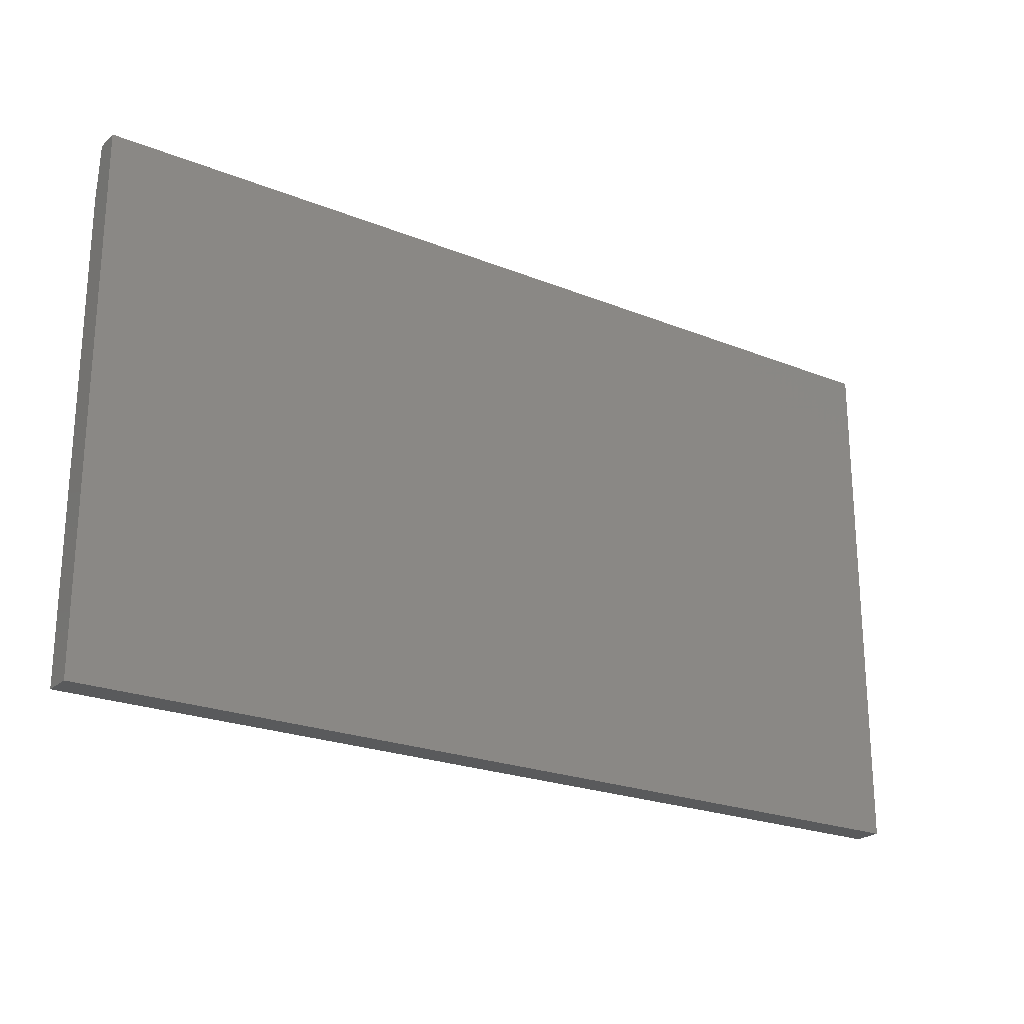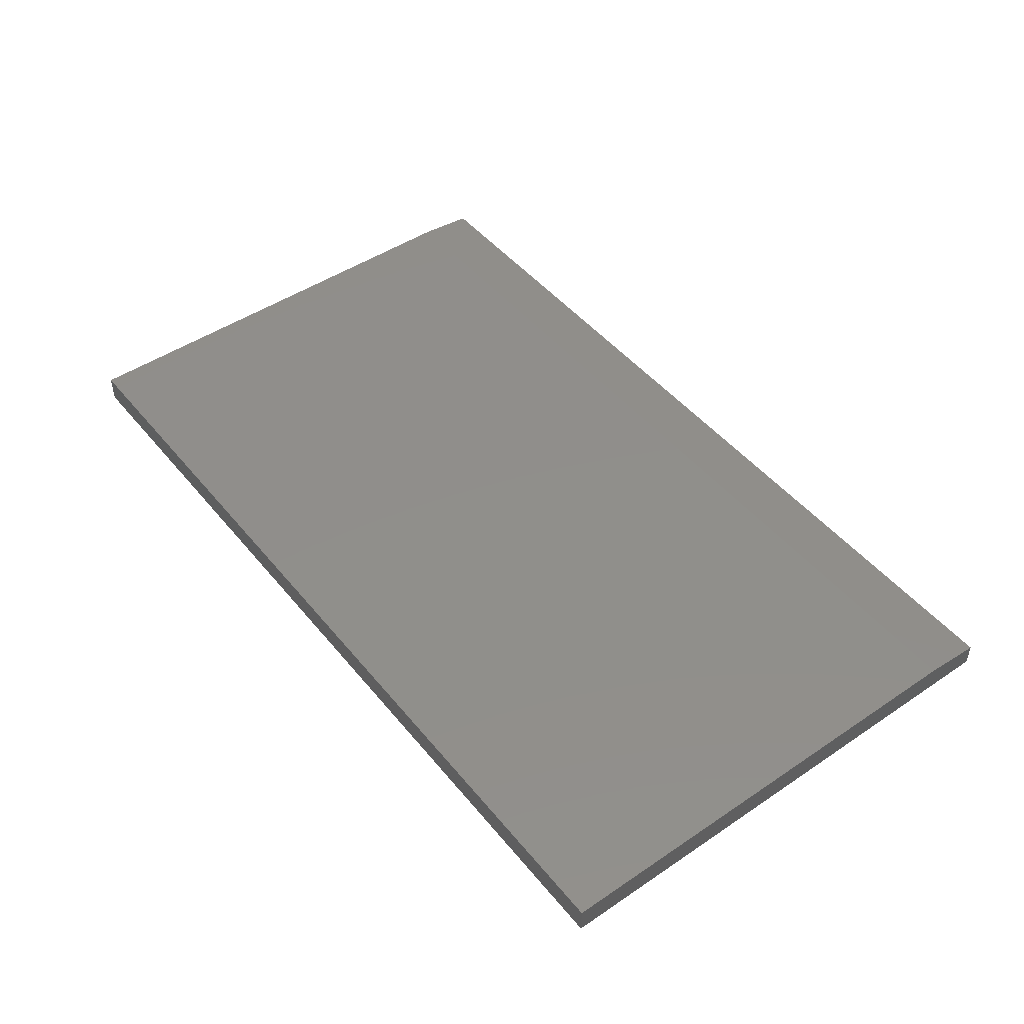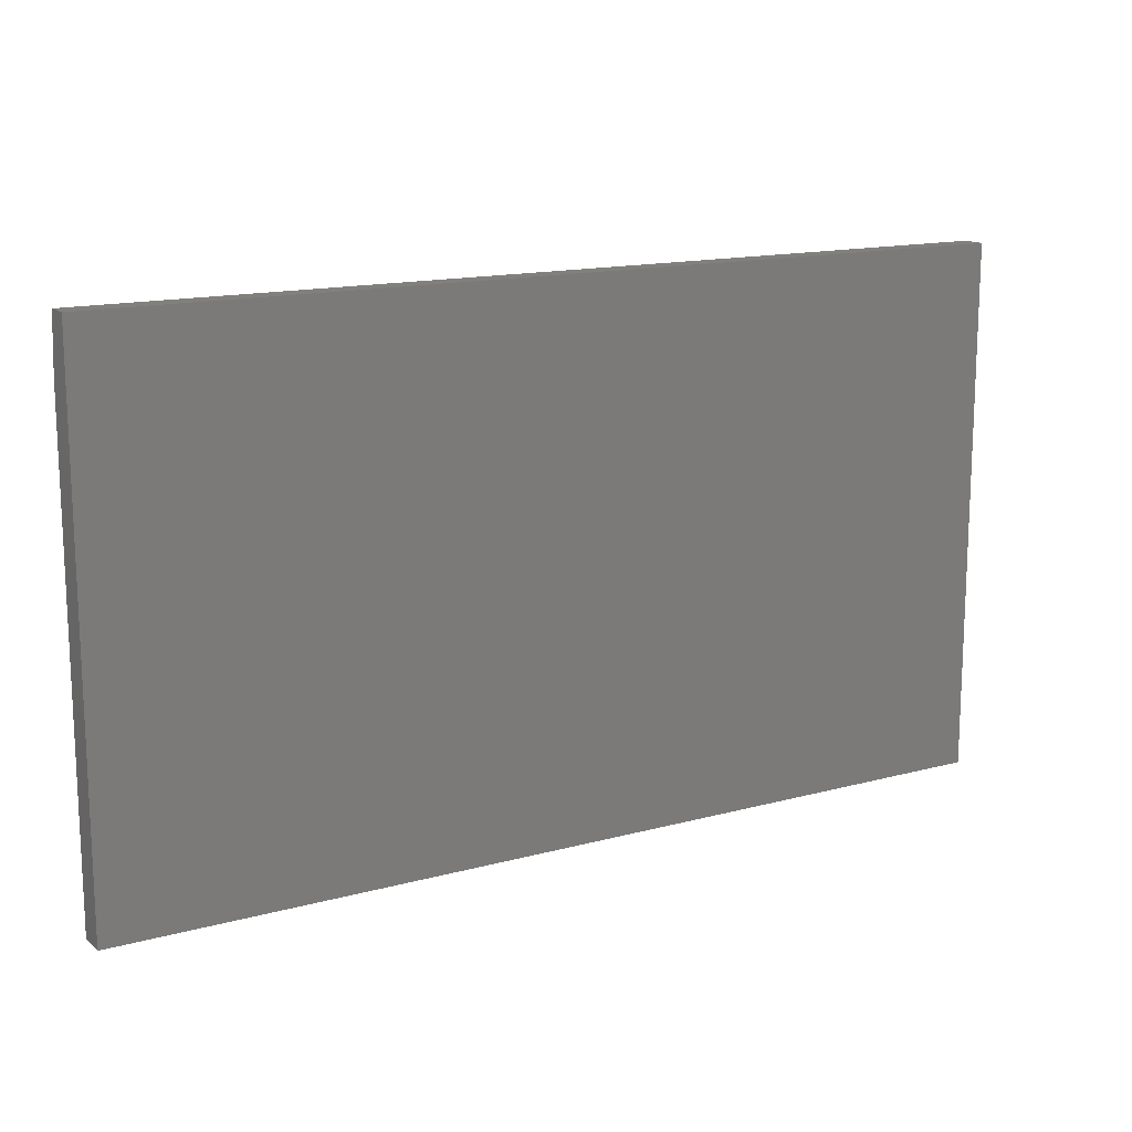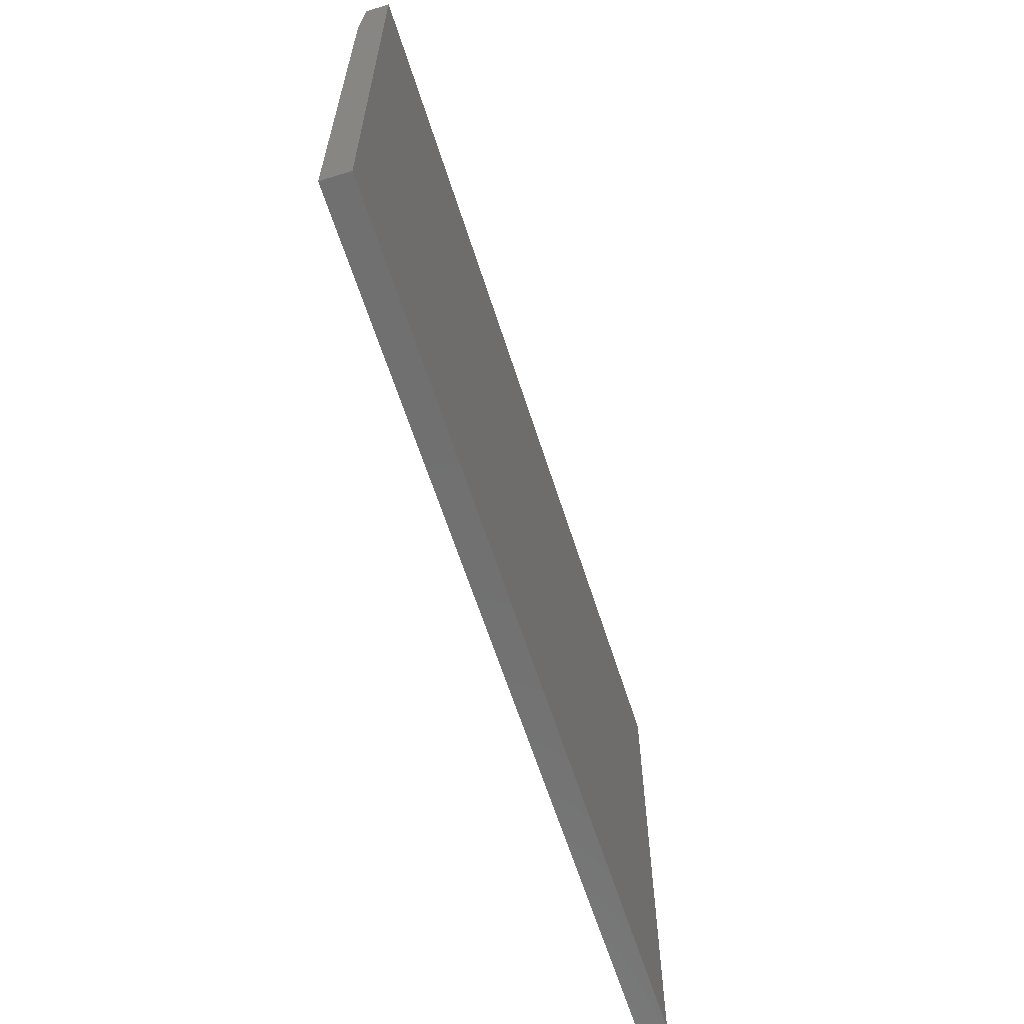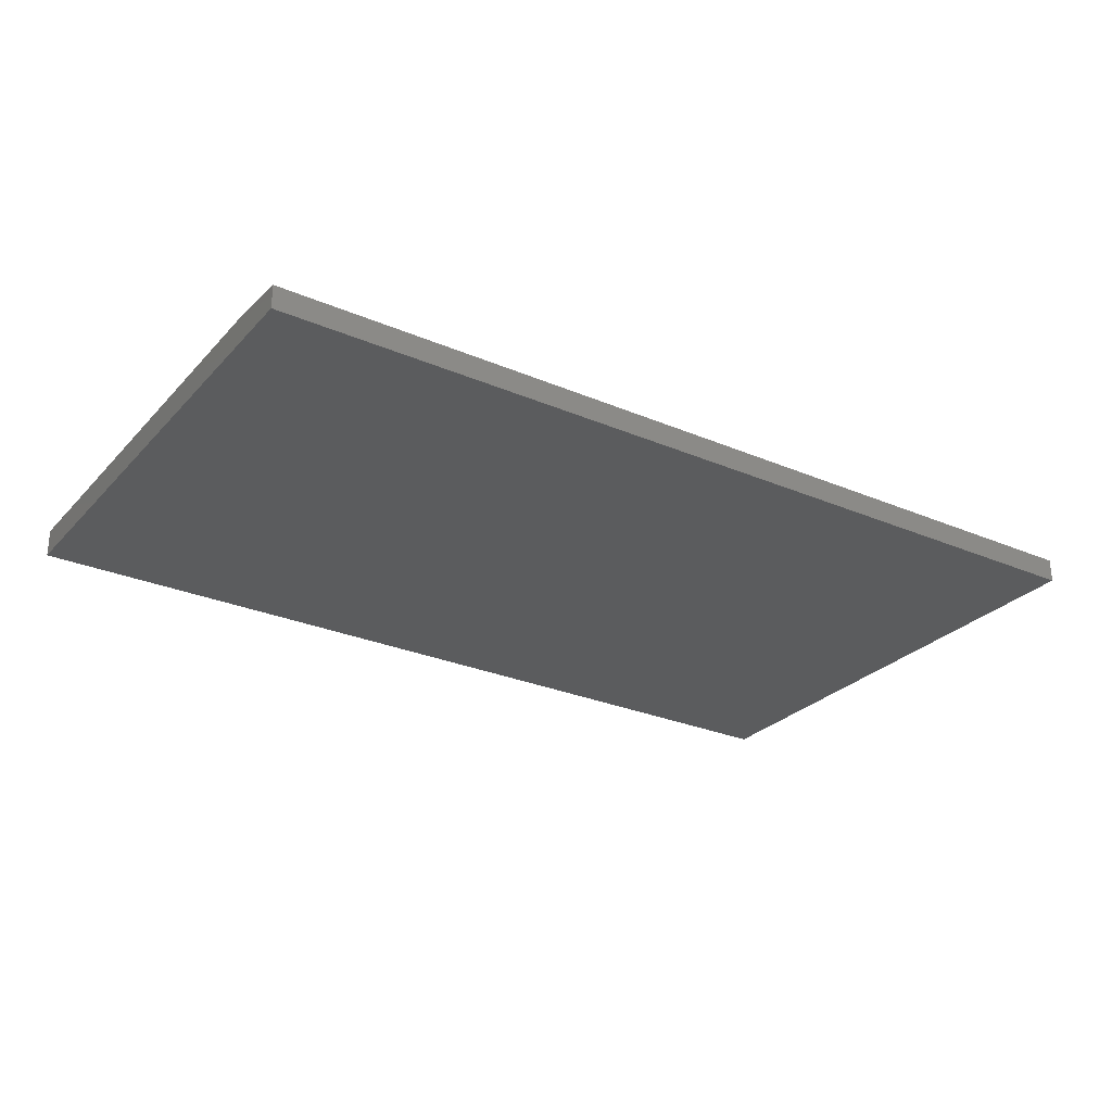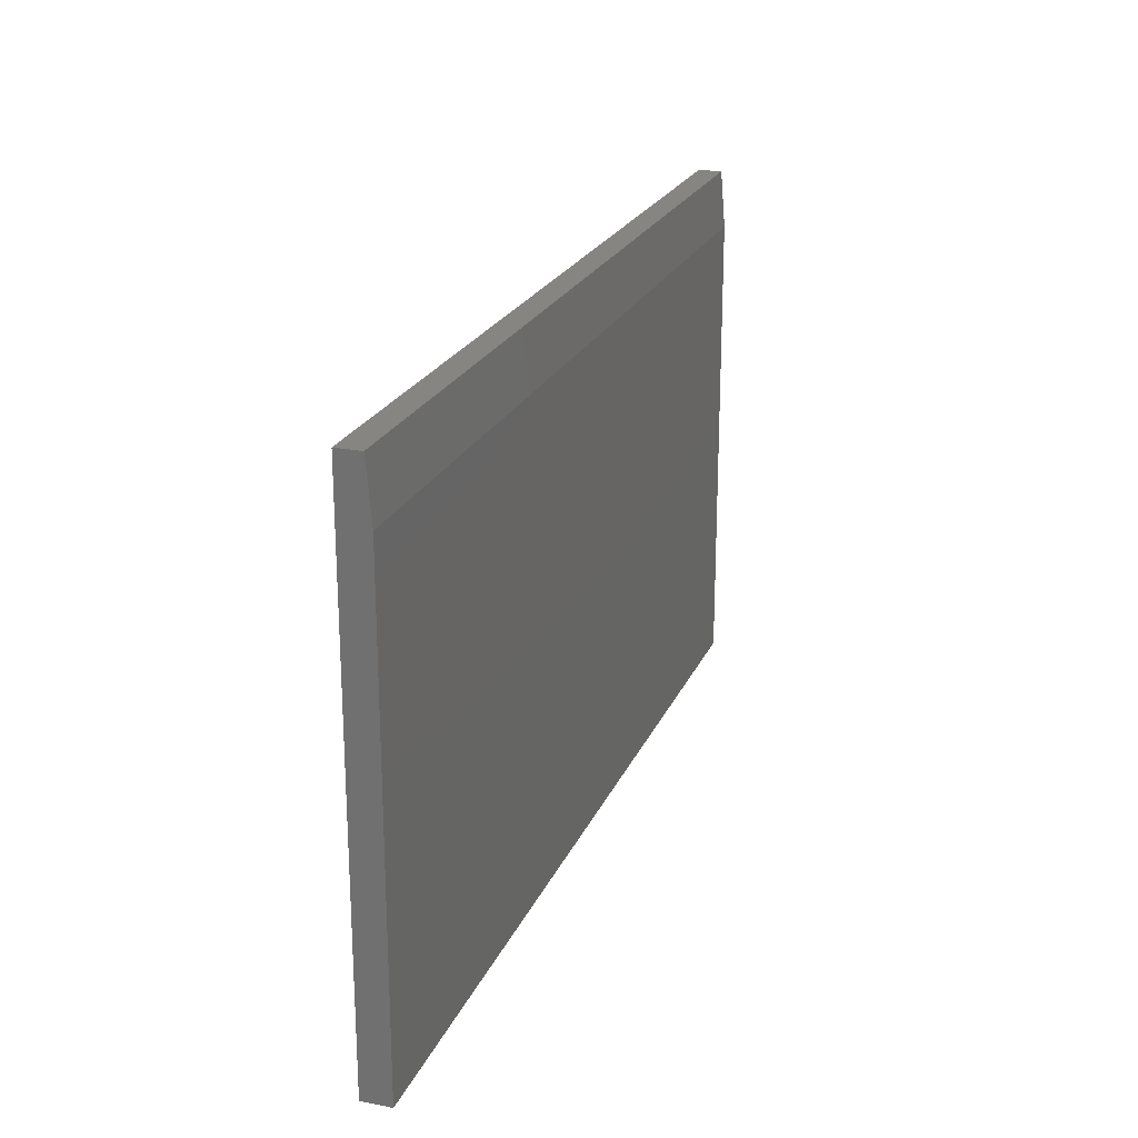
<metadata>
{"format":"stl","ext":"stl","renderer":"f3d","projection":"perspective","resolution":1024,"background":"white","views":[{"elev":-22.9,"azim":-34.4,"up":"+Z"},{"elev":47.5,"azim":-127.2,"up":"+Y"},{"elev":14.6,"azim":-30.5,"up":"+Z"},{"elev":-62.3,"azim":-72.4,"up":"+Z"},{"elev":-27.7,"azim":-33.2,"up":"+Y"},{"elev":22.3,"azim":108.8,"up":"+Z"}]}
</metadata>
<code>
# stl→obj: 10 verts, 16 faces
v -0.75 0 -0.4297
v -0.75 4.3e-17 0.345
v 0.75 1.665e-16 -0.4297
v 0.75 2.095e-16 0.345
v -0.75 -0.04688 -0.4297
v -0.75 -0.04688 0.4387
v -0.75 -0.007812 0.4387
v 0.75 -0.04688 0.4387
v 0.75 -0.007812 0.4387
v 0.75 -0.04688 -0.4297
f 1 2 3
f 3 2 4
f 1 5 2
f 2 5 6
f 2 6 7
f 8 9 6
f 6 9 7
f 10 3 8
f 8 3 4
f 8 4 9
f 9 4 7
f 7 4 2
f 5 10 6
f 6 10 8
f 5 1 10
f 10 1 3

</code>
